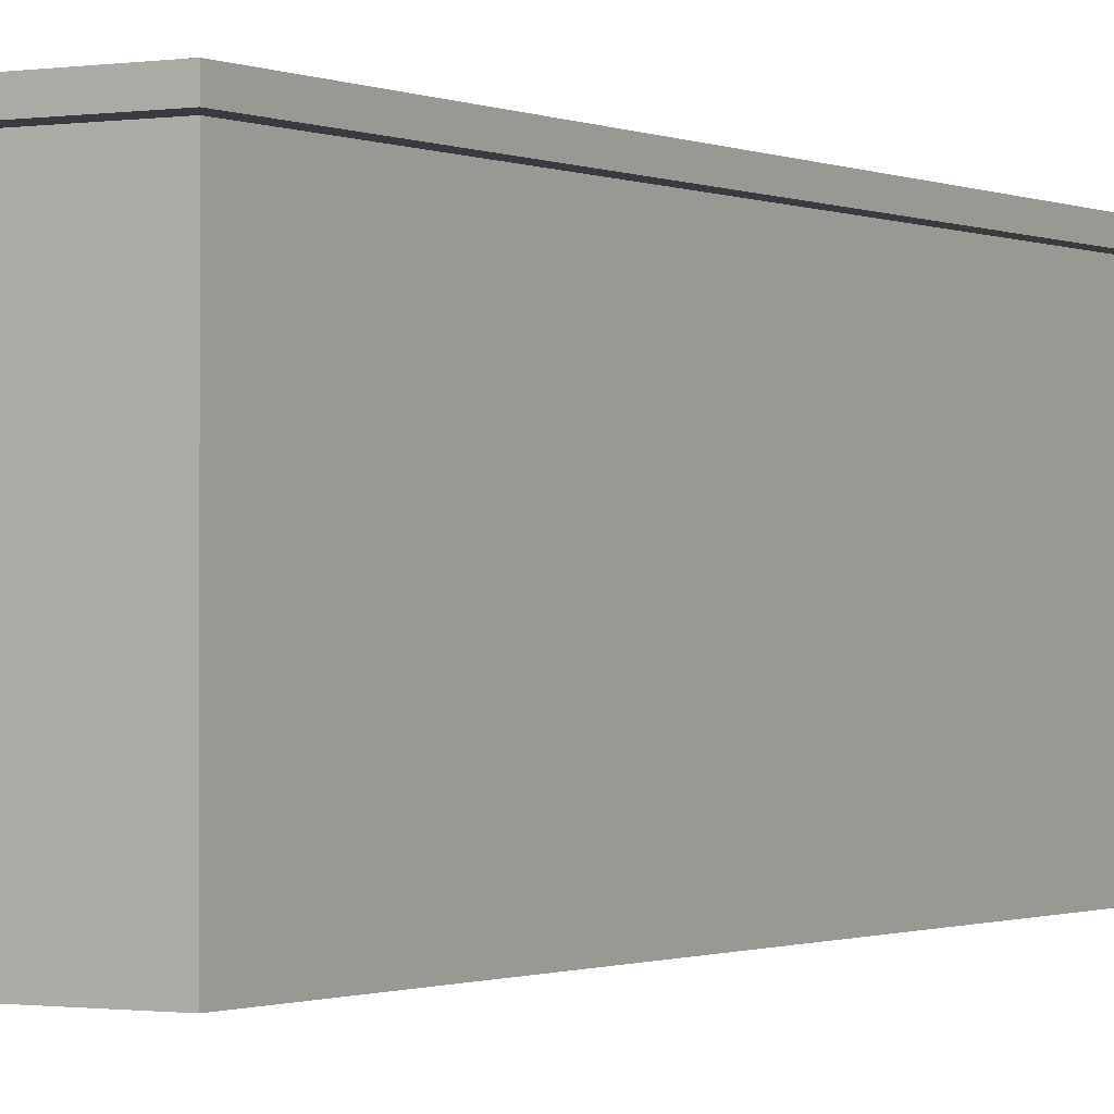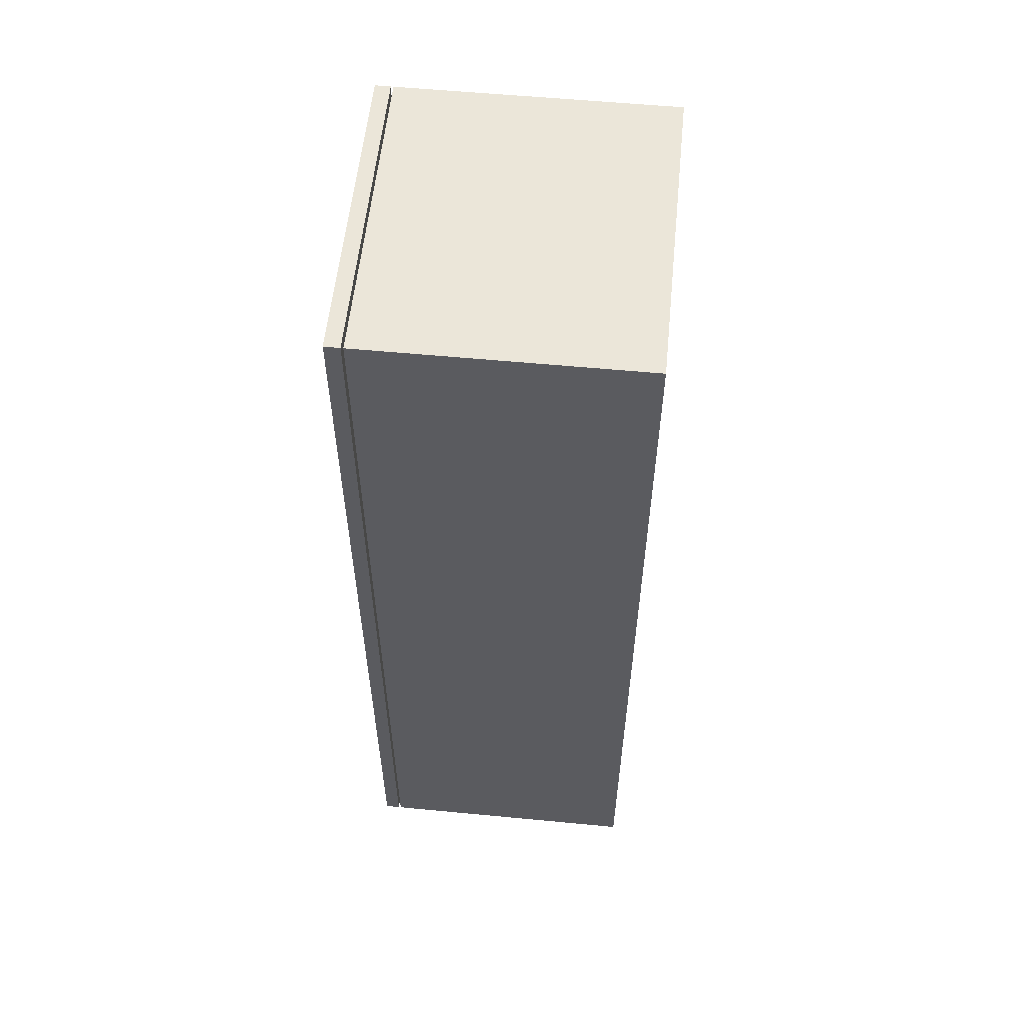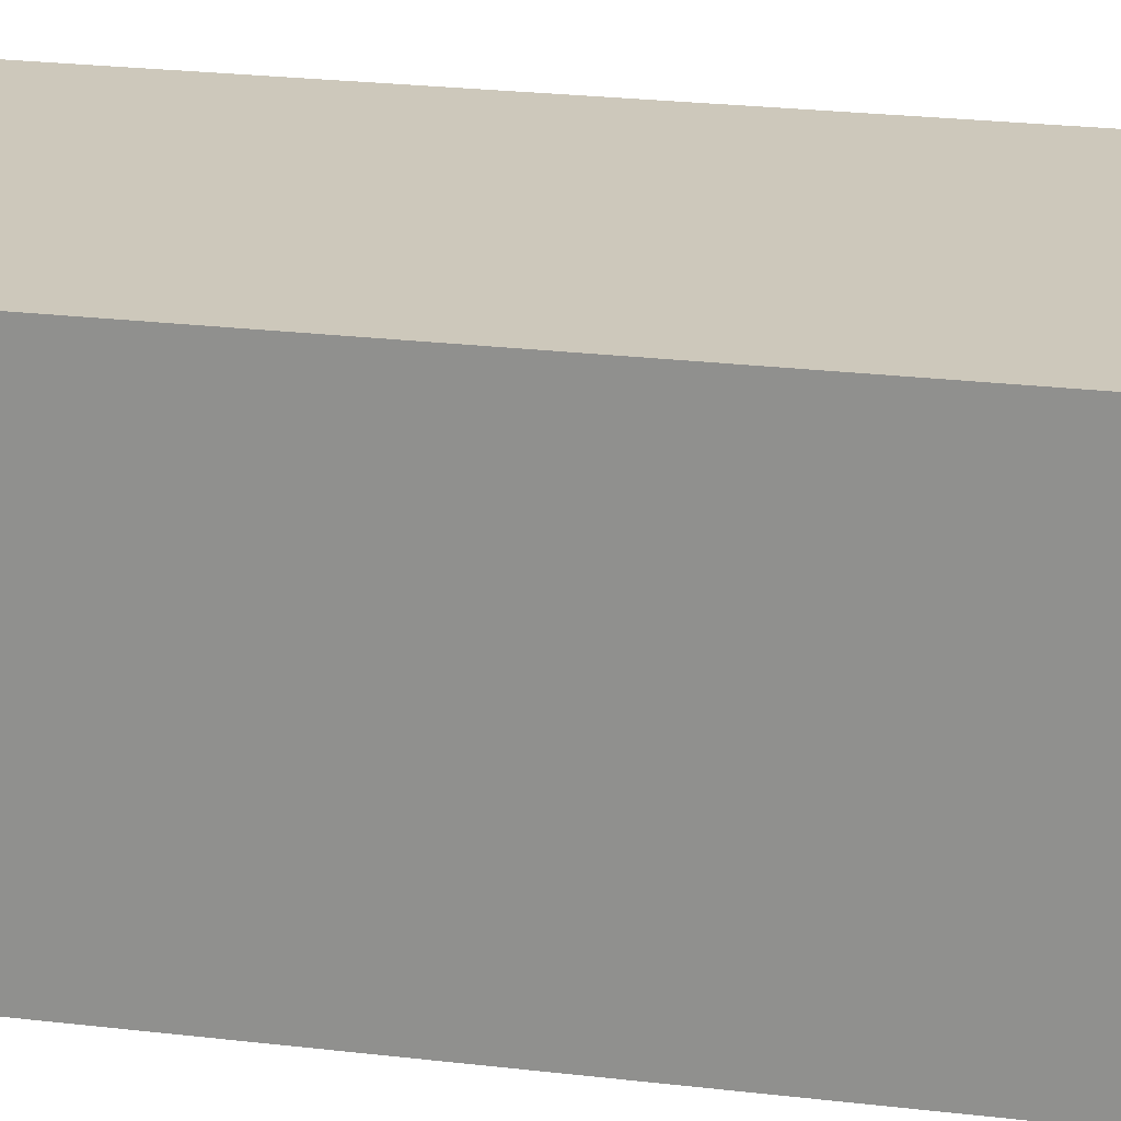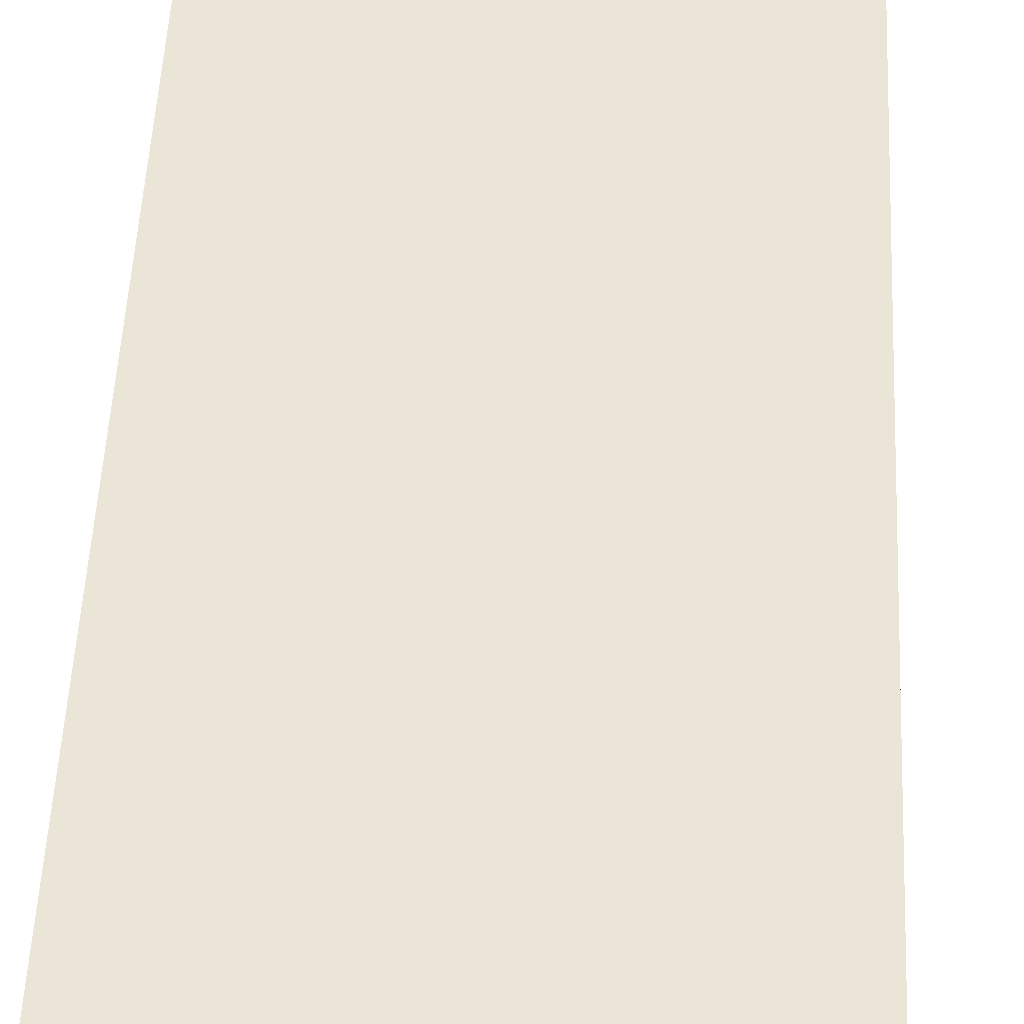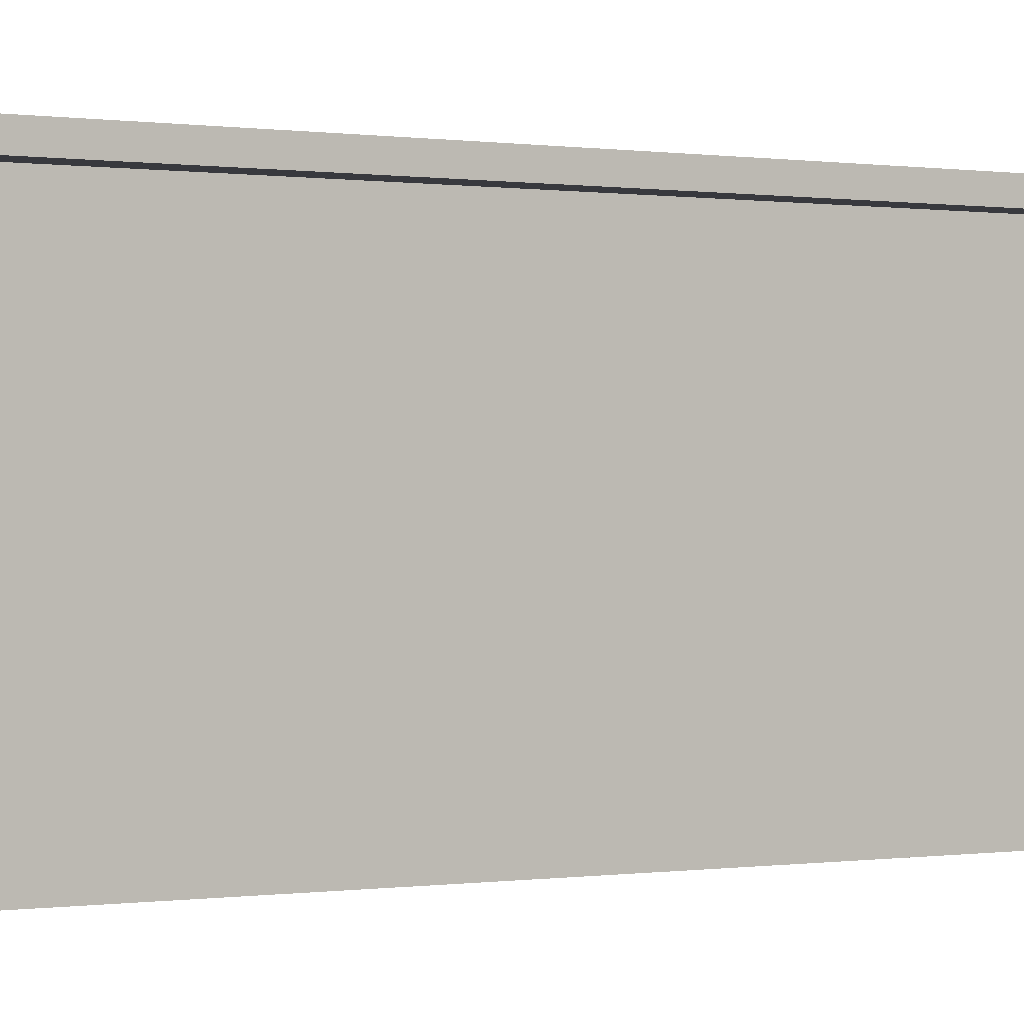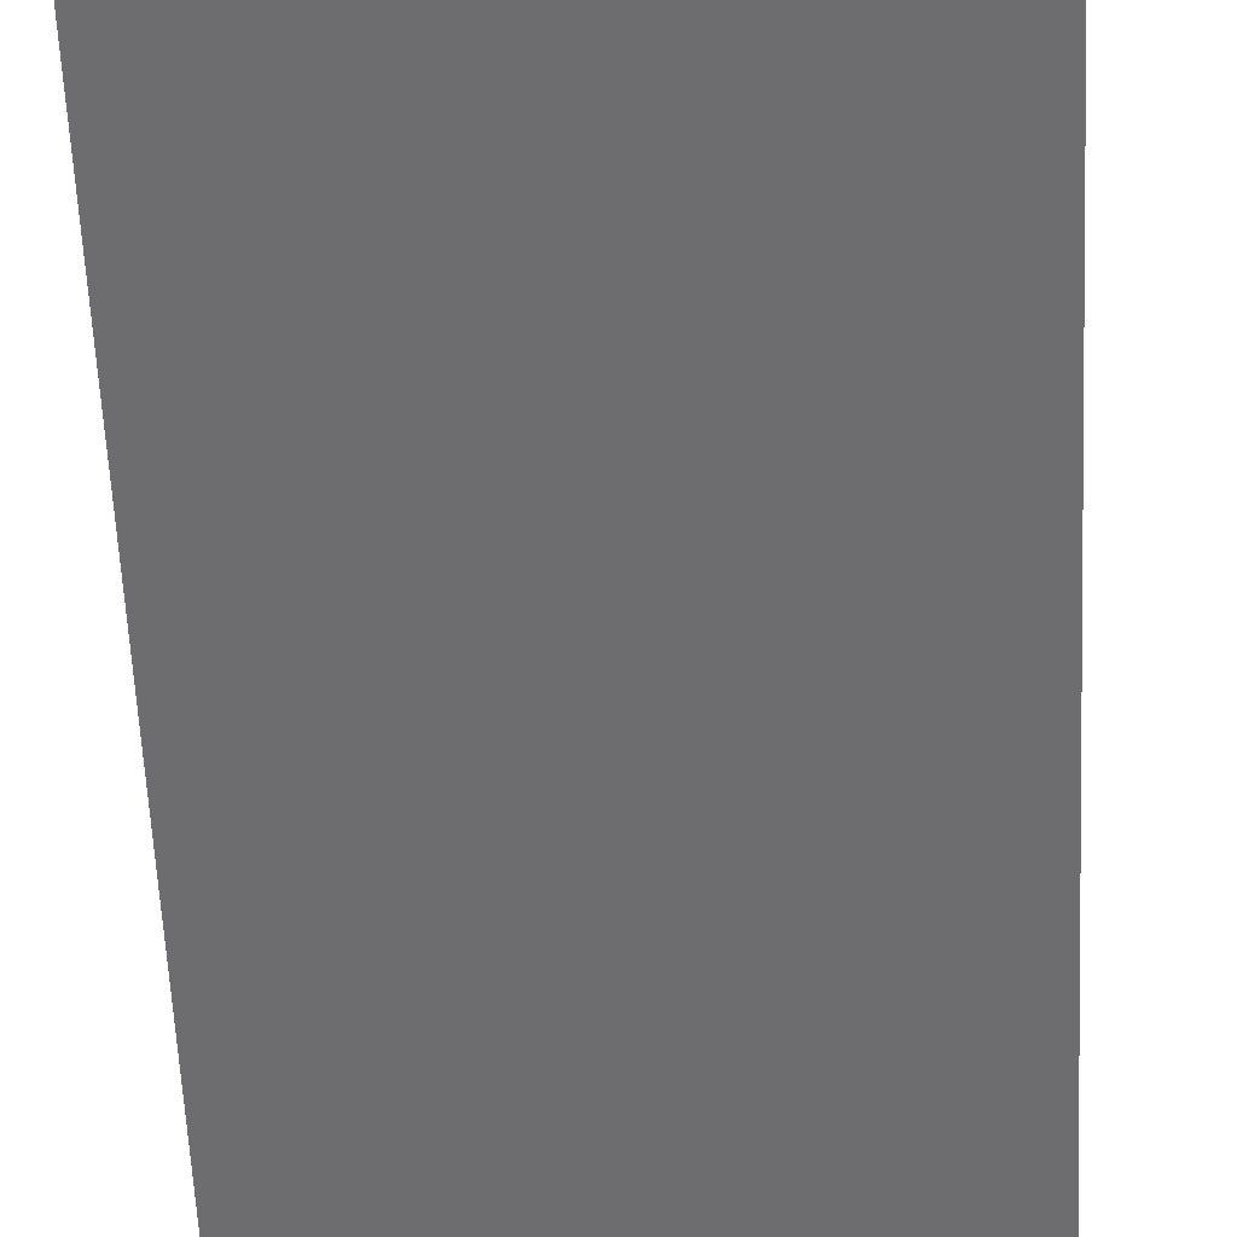
<metadata>
{"format":"obj","ext":"obj","renderer":"f3d","projection":"perspective","resolution":1024,"background":"white","views":[{"elev":-0.8,"azim":-149.0,"up":"+Y"},{"elev":56.8,"azim":-84.3,"up":"+Z"},{"elev":21.9,"azim":102.2,"up":"+Y"},{"elev":45.8,"azim":-177.5,"up":"+Y"},{"elev":-0.0,"azim":54.0,"up":"+Y"},{"elev":-54.1,"azim":2.5,"up":"+Y"}]}
</metadata>
<code>
o Wood_0001
v 10.65 4.945 21.4
v 10.65 4.945 4.583
v 10.65 0.08483 4.583
v 10.65 0.08482 21.4
v 10.65 4.945 4.583
v 16.24 4.945 4.583
v 16.24 0.08483 4.583
v 10.65 0.08483 4.583
v 16.24 4.945 4.583
v 16.24 4.945 21.4
v 16.24 0.08482 21.4
v 16.24 0.08483 4.583
v 16.24 4.945 21.4
v 10.65 4.945 21.4
v 10.65 0.08482 21.4
v 16.24 0.08482 21.4
v 10.65 0.08482 21.4
v 10.65 0.08483 4.583
v 16.24 0.08483 4.583
v 16.24 0.08482 21.4
v 16.24 4.989 21.4
v 10.65 4.989 21.4
v 10.65 4.989 4.583
v 16.24 4.989 4.583
v 16.24 5.259 21.4
v 16.24 5.257 4.581
v 10.65 5.257 4.581
v 10.65 5.259 21.4
v 10.65 5.259 21.4
v 10.65 5.257 4.581
v 10.65 4.989 4.583
v 10.65 4.989 21.4
v 10.65 5.257 4.581
v 16.24 5.257 4.581
v 16.24 4.989 4.583
v 10.65 4.989 4.583
v 16.24 5.257 4.581
v 16.24 5.259 21.4
v 16.24 4.989 21.4
v 16.24 4.989 4.583
v 16.24 5.259 21.4
v 10.65 5.259 21.4
v 10.65 4.989 21.4
v 16.24 4.989 21.4
f 1 2 3
f 1 3 4
f 5 6 7
f 5 7 8
f 9 10 11
f 9 11 12
f 13 14 15
f 13 15 16
f 17 18 19
f 17 19 20
f 21 22 23
f 21 23 24
f 25 26 27
f 25 27 28
f 29 30 31
f 29 31 32
f 33 34 35
f 33 35 36
f 37 38 39
f 37 39 40
f 41 42 43
f 41 43 44

</code>
